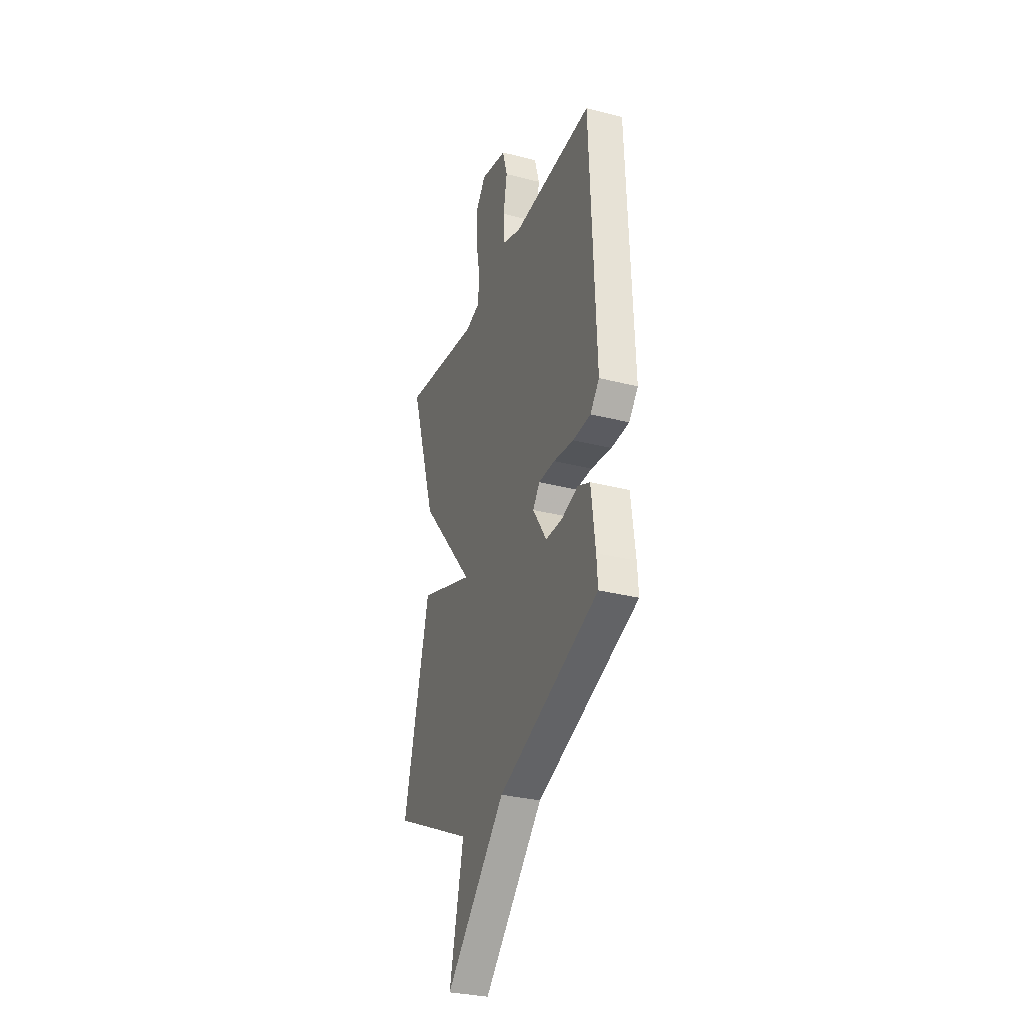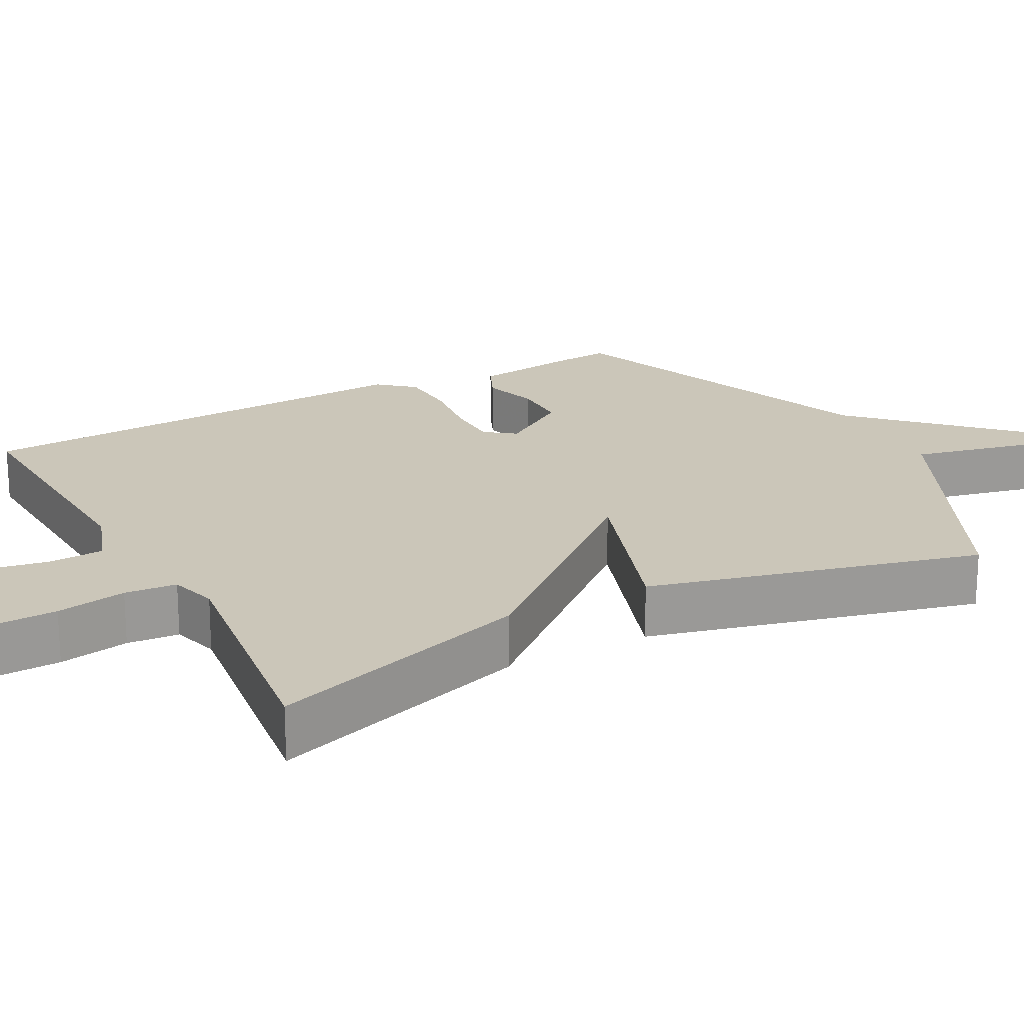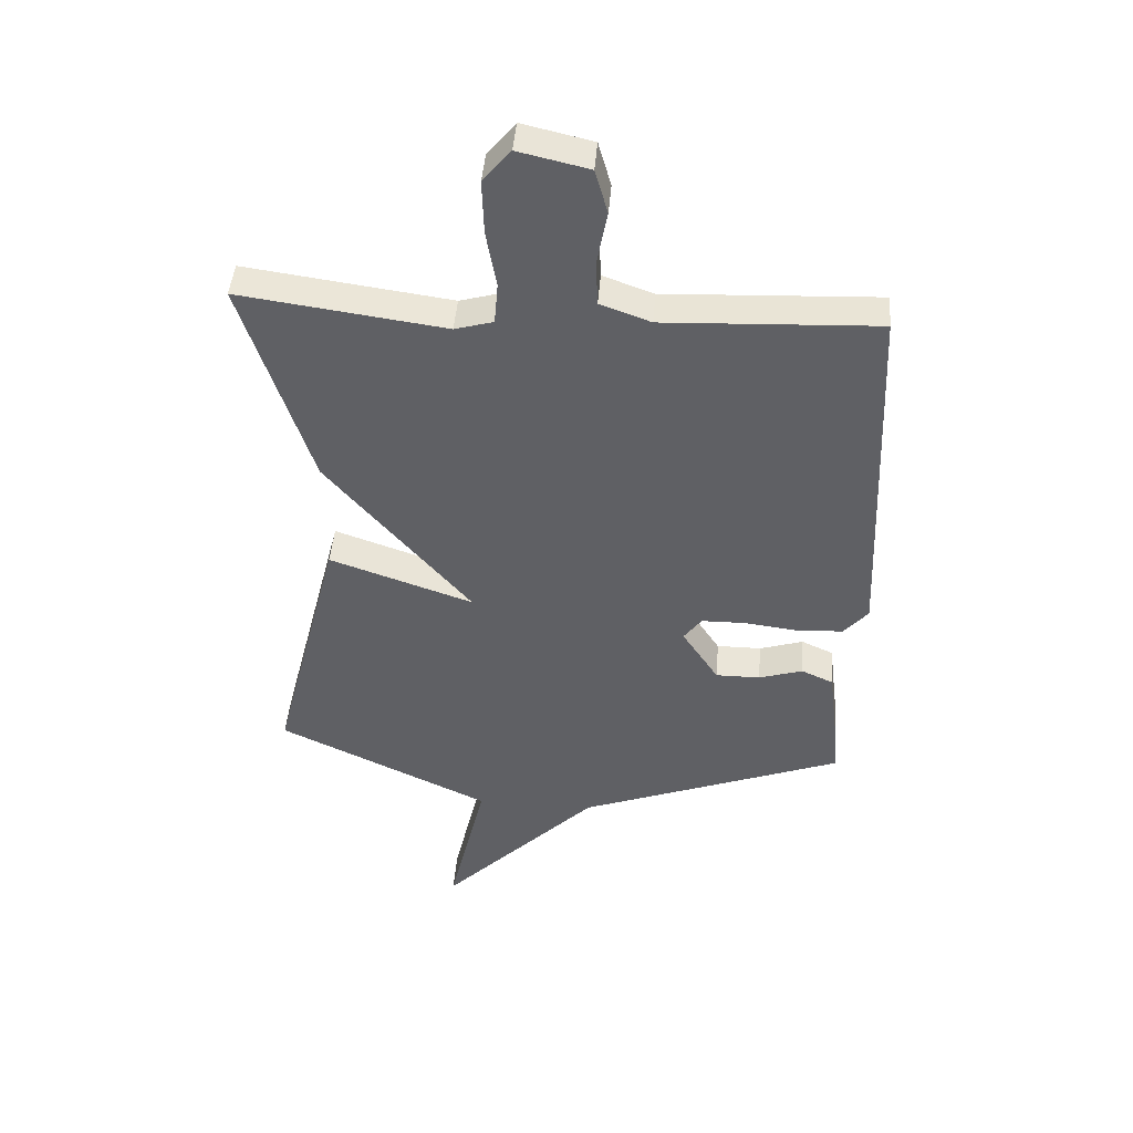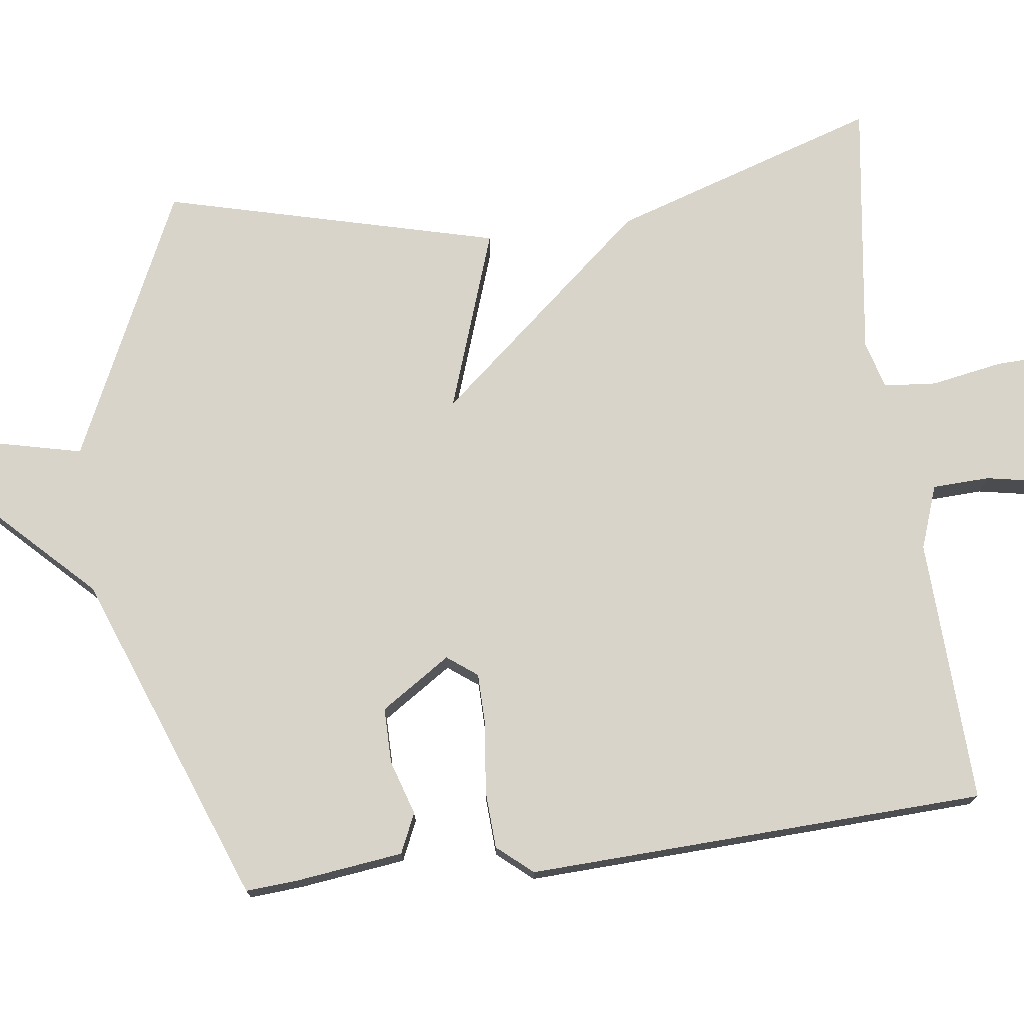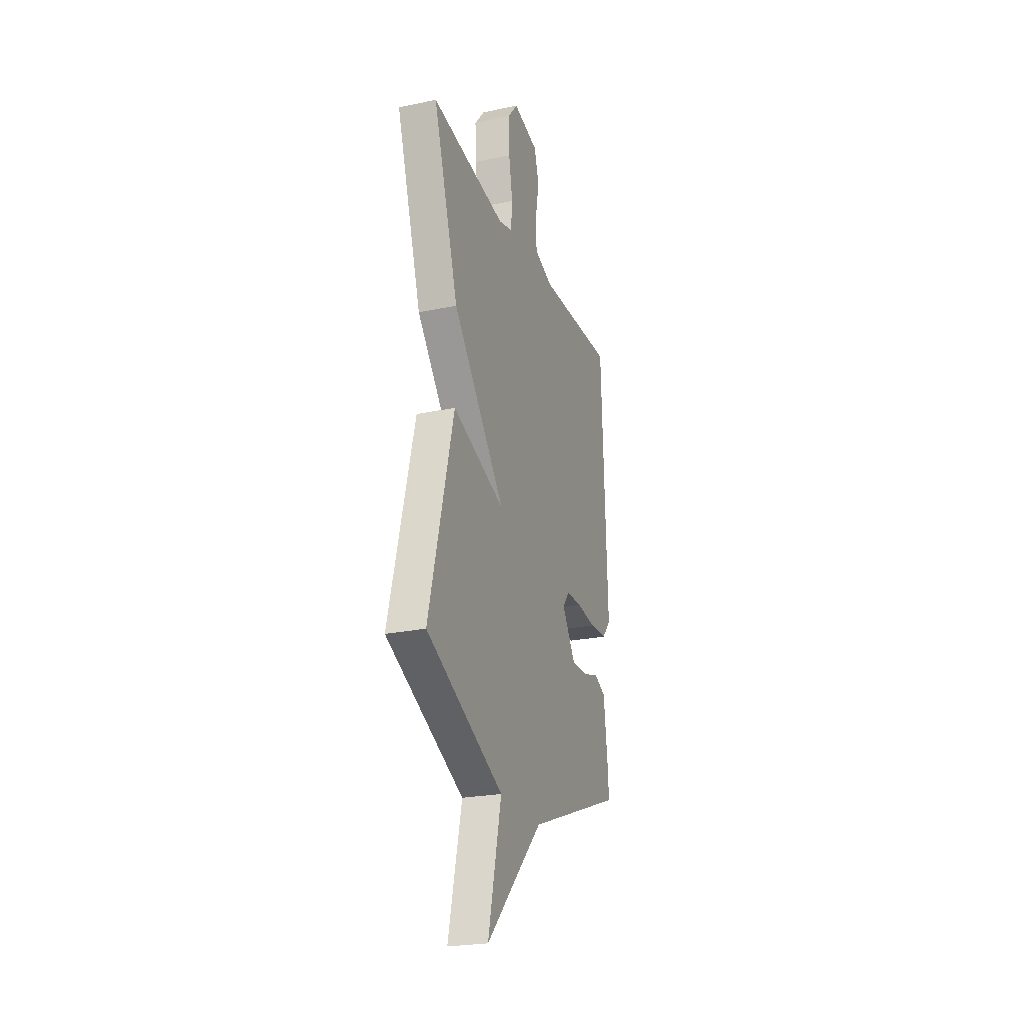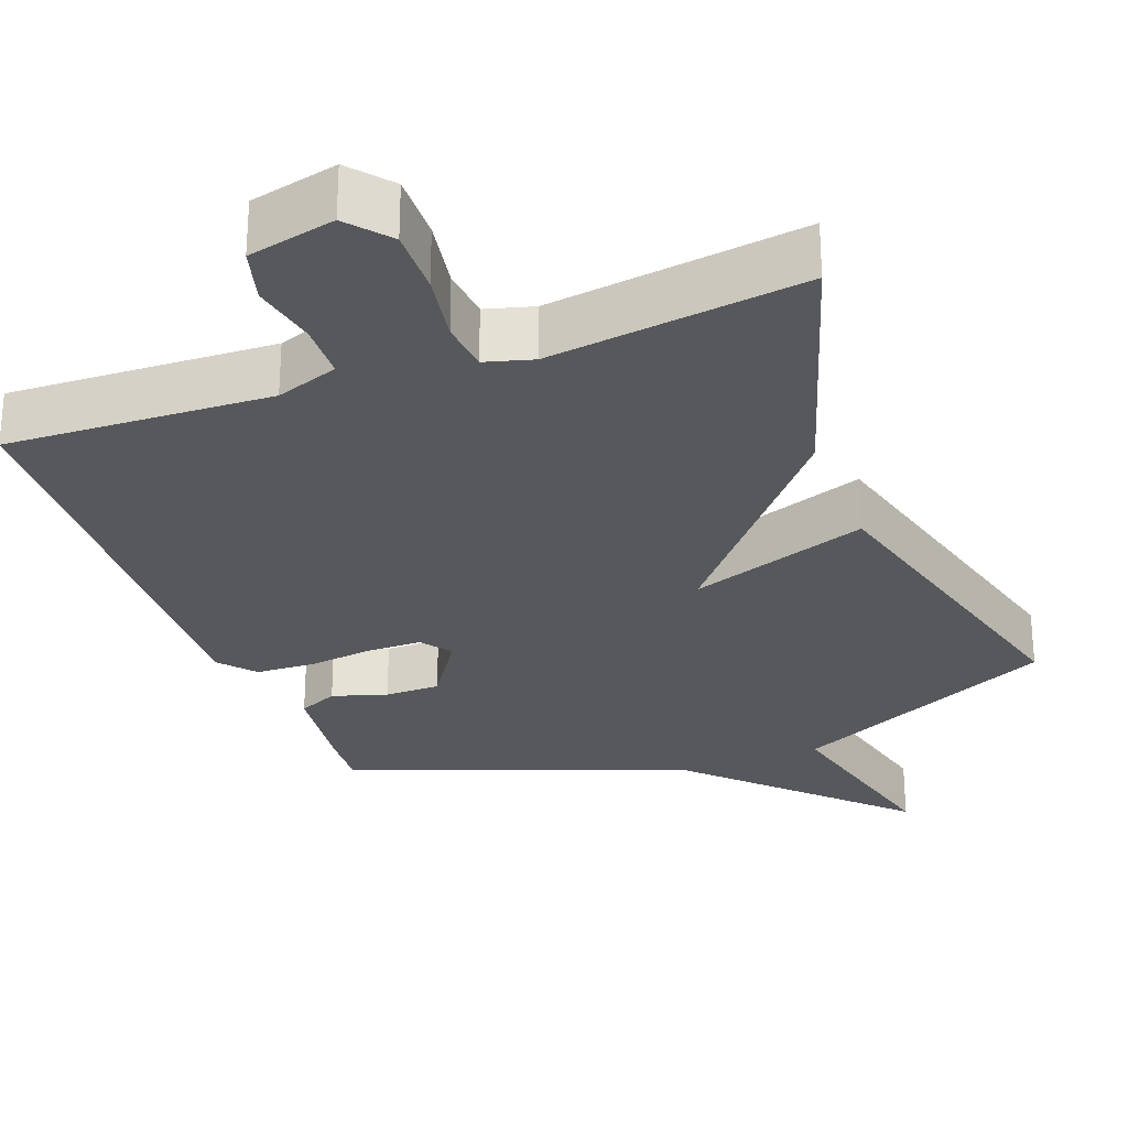
<metadata>
{"format":"obj","ext":"obj","renderer":"f3d","projection":"perspective","resolution":1024,"background":"white","views":[{"elev":-30.9,"azim":-110.2,"up":"+Z"},{"elev":20.9,"azim":61.7,"up":"+Y"},{"elev":44.6,"azim":-175.5,"up":"+Z"},{"elev":75.0,"azim":-97.4,"up":"+Y"},{"elev":-24.3,"azim":109.1,"up":"+Z"},{"elev":-27.8,"azim":20.8,"up":"+Y"}]}
</metadata>
<code>
v -0.5 0.07 -0.5
v -0.495 0.07 -0.43
v -0.477 0.07 -0.287
v -0.424 0.07 -0.263
v -0.351 0.07 -0.286
v -0.277 0.07 -0.286
v -0.216 0.07 -0.193
v -0.246 0.07 -0.153
v -0.318 0.07 -0.152
v -0.407 0.07 -0.163
v -0.485 0.07 -0.159
v -0.525 0.07 -0.112
v -0.5 0.07 0.5
v -0.146 0.07 0.485
v -0.062 0.07 0.515
v -0.059 0.07 0.591
v -0.076 0.07 0.681
v -0.055 0.07 0.755
v 0.062 0.07 0.782
v 0.108 0.07 0.726
v 0.105 0.07 0.636
v 0.088 0.07 0.541
v 0.094 0.07 0.471
v 0.158 0.07 0.453
v 0.5 0.07 0.5
v 0.386 0.07 0.144
v 0.146 0.07 -0.139
v 0.386 0.07 -0.056
v 0.5 0.07 -0.5
v 0.144 0.07 -0.668
v 0.206 0.07 -0.933
v -0.056 0.07 -0.668
v -0.5 0 -0.5
v -0.495 0 -0.43
v -0.477 0 -0.287
v -0.424 0 -0.263
v -0.351 0 -0.286
v -0.277 0 -0.286
v -0.216 0 -0.193
v -0.246 0 -0.153
v -0.318 0 -0.152
v -0.407 0 -0.163
v -0.485 0 -0.159
v -0.525 0 -0.112
v -0.5 0 0.5
v -0.146 0 0.485
v -0.062 0 0.515
v -0.059 0 0.591
v -0.076 0 0.681
v -0.055 0 0.755
v 0.062 0 0.782
v 0.108 0 0.726
v 0.105 0 0.636
v 0.088 0 0.541
v 0.094 0 0.471
v 0.158 0 0.453
v 0.5 0 0.5
v 0.386 0 0.144
v 0.146 0 -0.139
v 0.386 0 -0.056
v 0.5 0 -0.5
v 0.144 0 -0.668
v 0.206 0 -0.933
v -0.056 0 -0.668
f 30 31 32
f 32 1 2
f 30 32 2
f 29 30 2
f 28 29 2
f 27 28 2
f 24 25 26 27
f 23 24 27
f 22 23 27
f 20 21 22
f 19 20 22
f 18 19 22
f 17 18 22
f 16 17 22
f 15 16 22 27
f 14 15 27
f 12 13 14
f 11 12 14
f 10 11 14
f 9 10 14
f 8 9 14 27
f 7 8 27
f 6 7 27
f 2 3 4 5
f 2 5 6
f 2 6 27
f 64 63 62
f 34 33 64
f 34 64 62
f 34 62 61
f 34 61 60
f 34 60 59
f 59 58 57 56
f 59 56 55
f 59 55 54
f 54 53 52
f 54 52 51
f 54 51 50
f 54 50 49
f 54 49 48
f 59 54 48 47
f 59 47 46
f 46 45 44
f 46 44 43
f 46 43 42
f 46 42 41
f 59 46 41 40
f 59 40 39
f 59 39 38
f 37 36 35 34
f 38 37 34
f 59 38 34
f 1 33 34 2
f 2 34 35 3
f 3 35 36 4
f 4 36 37 5
f 5 37 38 6
f 6 38 39 7
f 7 39 40 8
f 8 40 41 9
f 9 41 42 10
f 10 42 43 11
f 11 43 44 12
f 12 44 45 13
f 13 45 46 14
f 14 46 47 15
f 15 47 48 16
f 16 48 49 17
f 17 49 50 18
f 18 50 51 19
f 19 51 52 20
f 20 52 53 21
f 21 53 54 22
f 22 54 55 23
f 23 55 56 24
f 24 56 57 25
f 25 57 58 26
f 26 58 59 27
f 27 59 60 28
f 28 60 61 29
f 29 61 62 30
f 30 62 63 31
f 31 63 64 32
f 32 64 33 1

</code>
